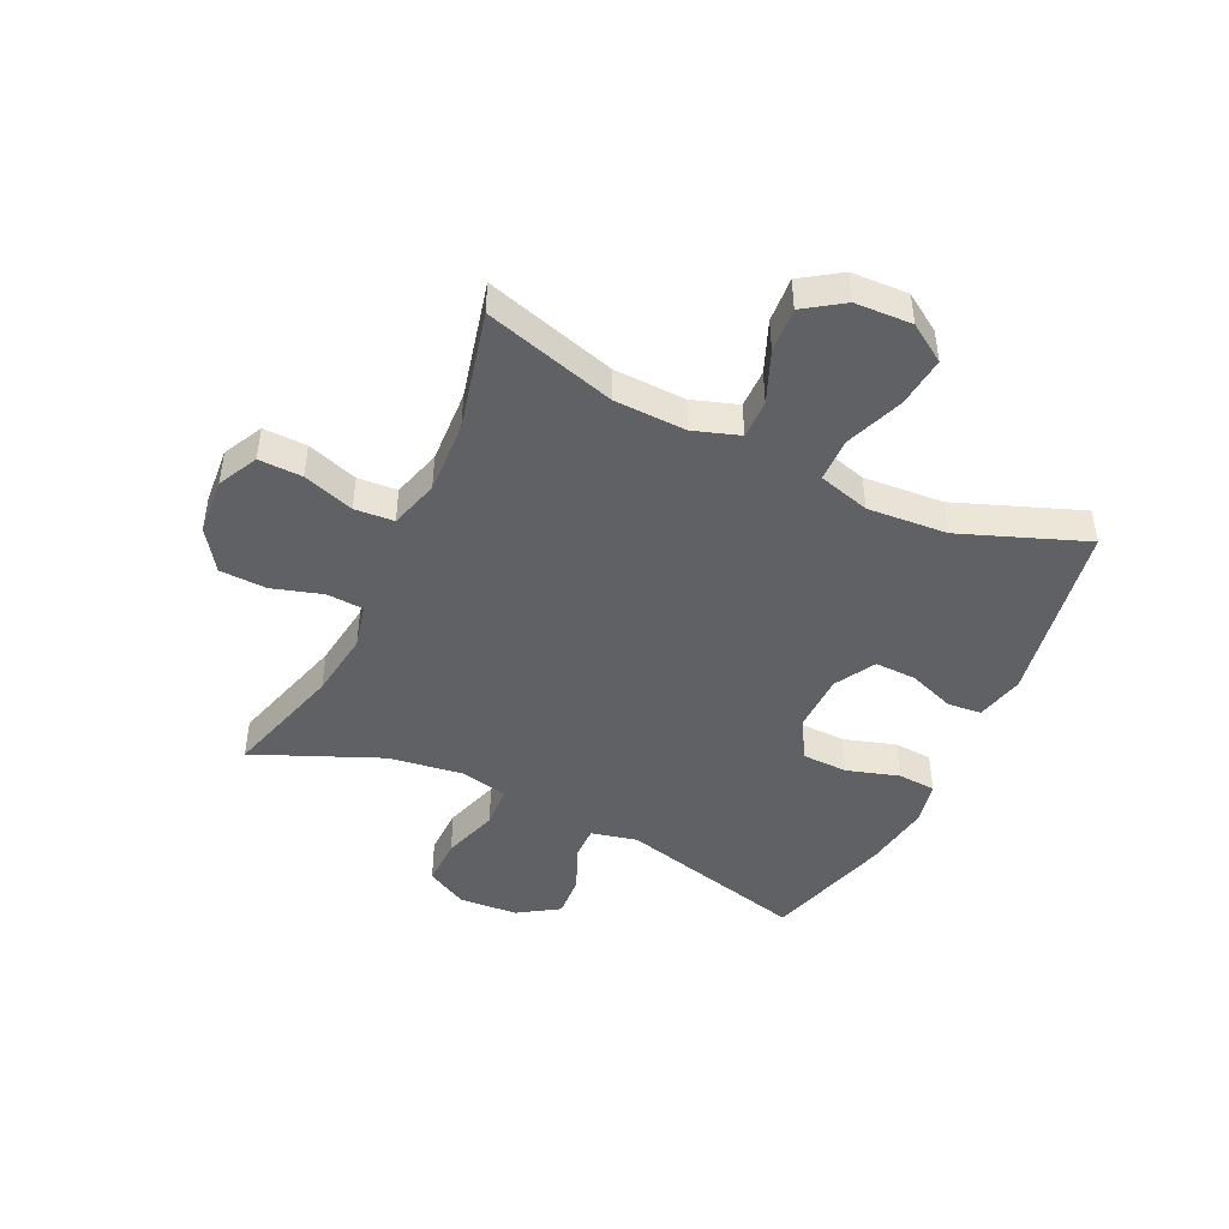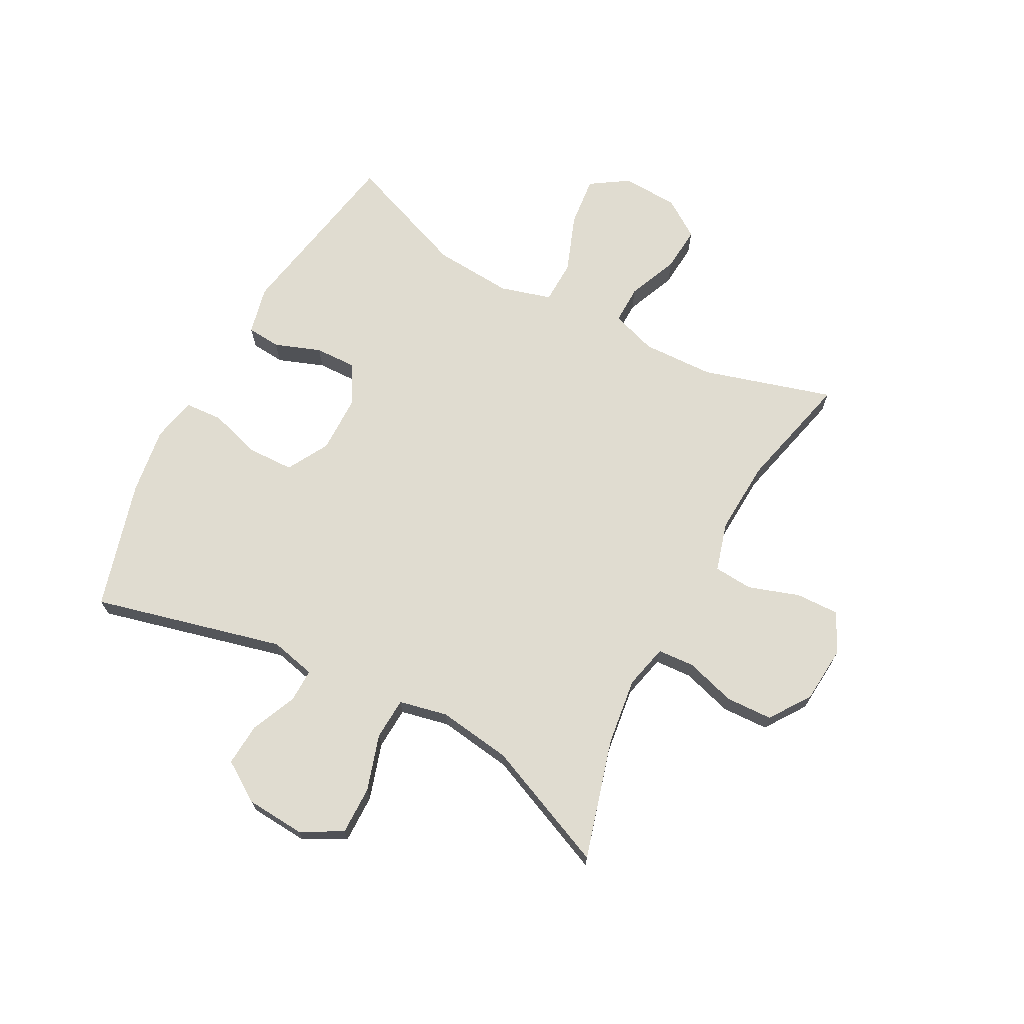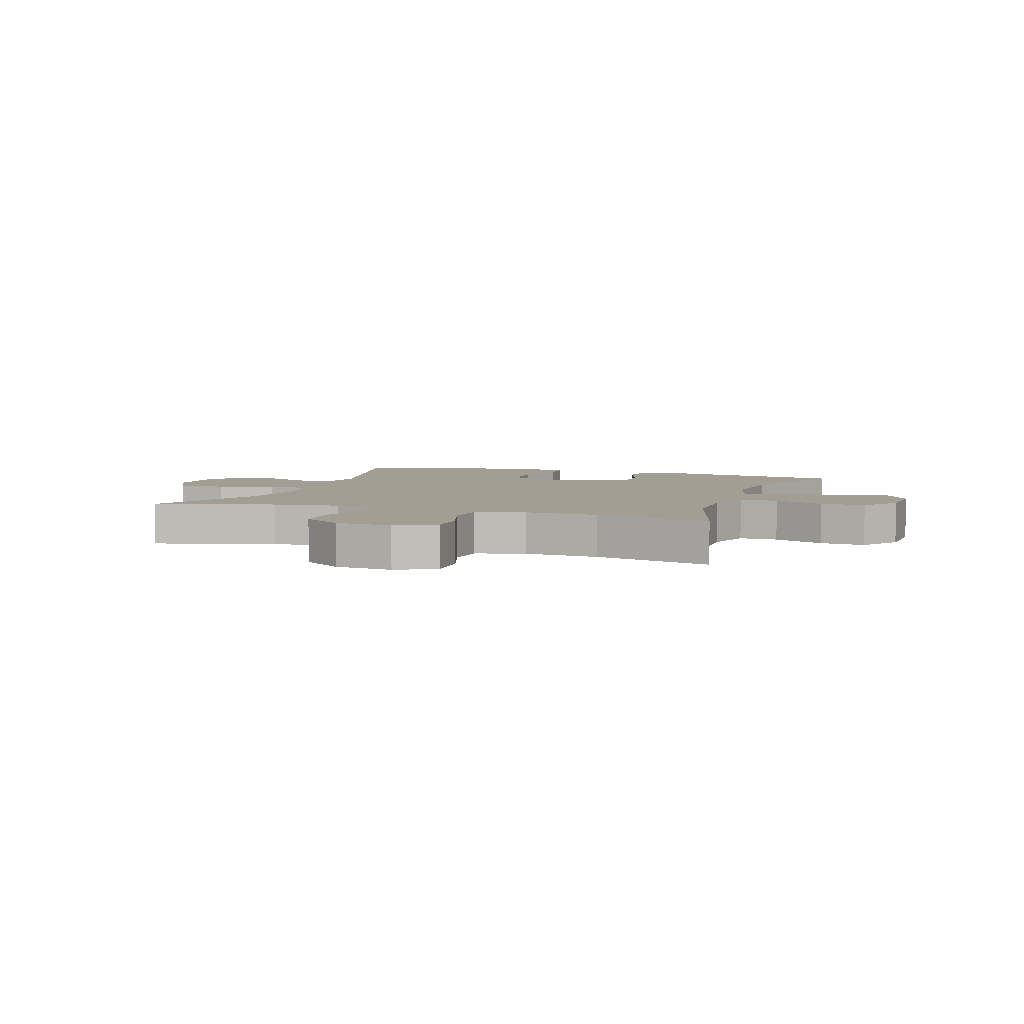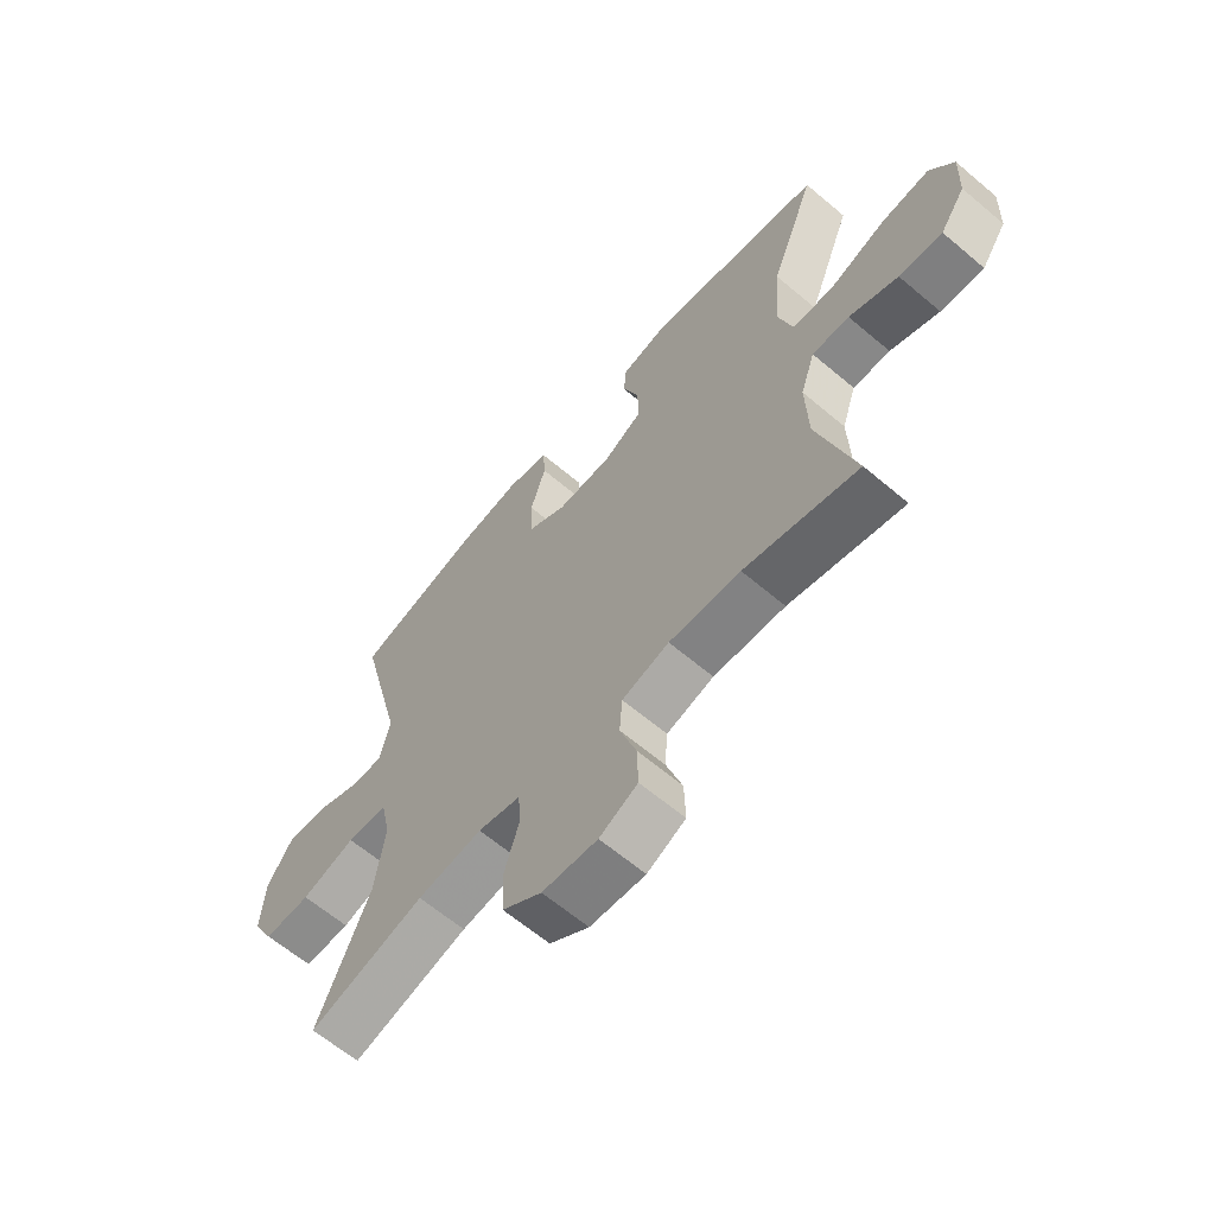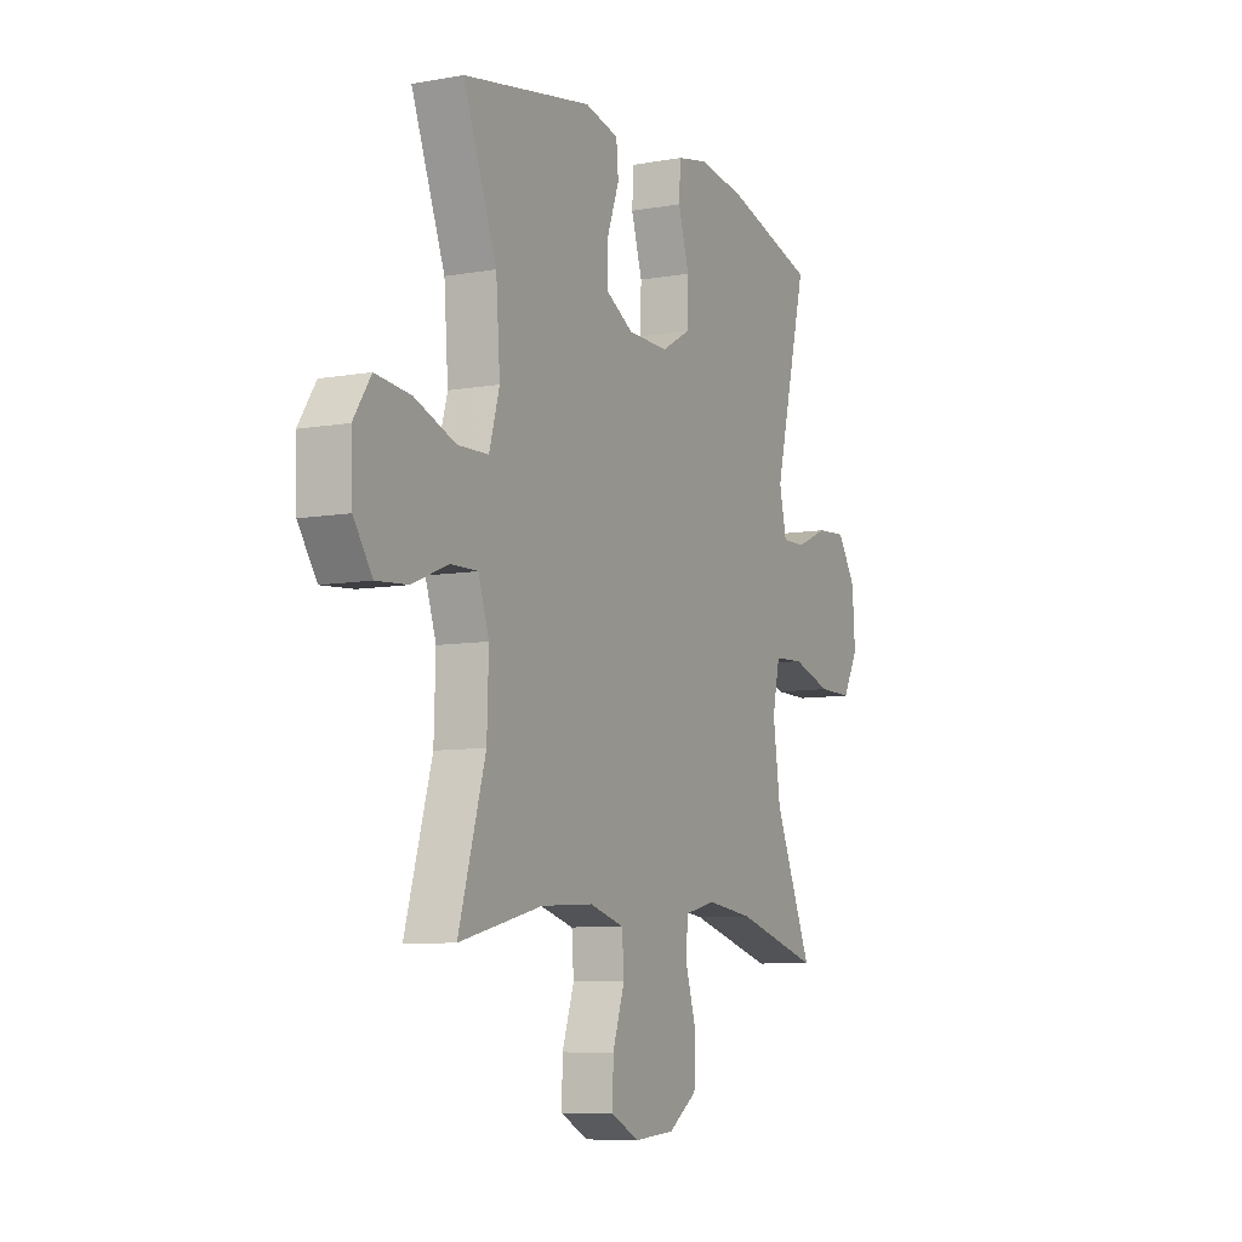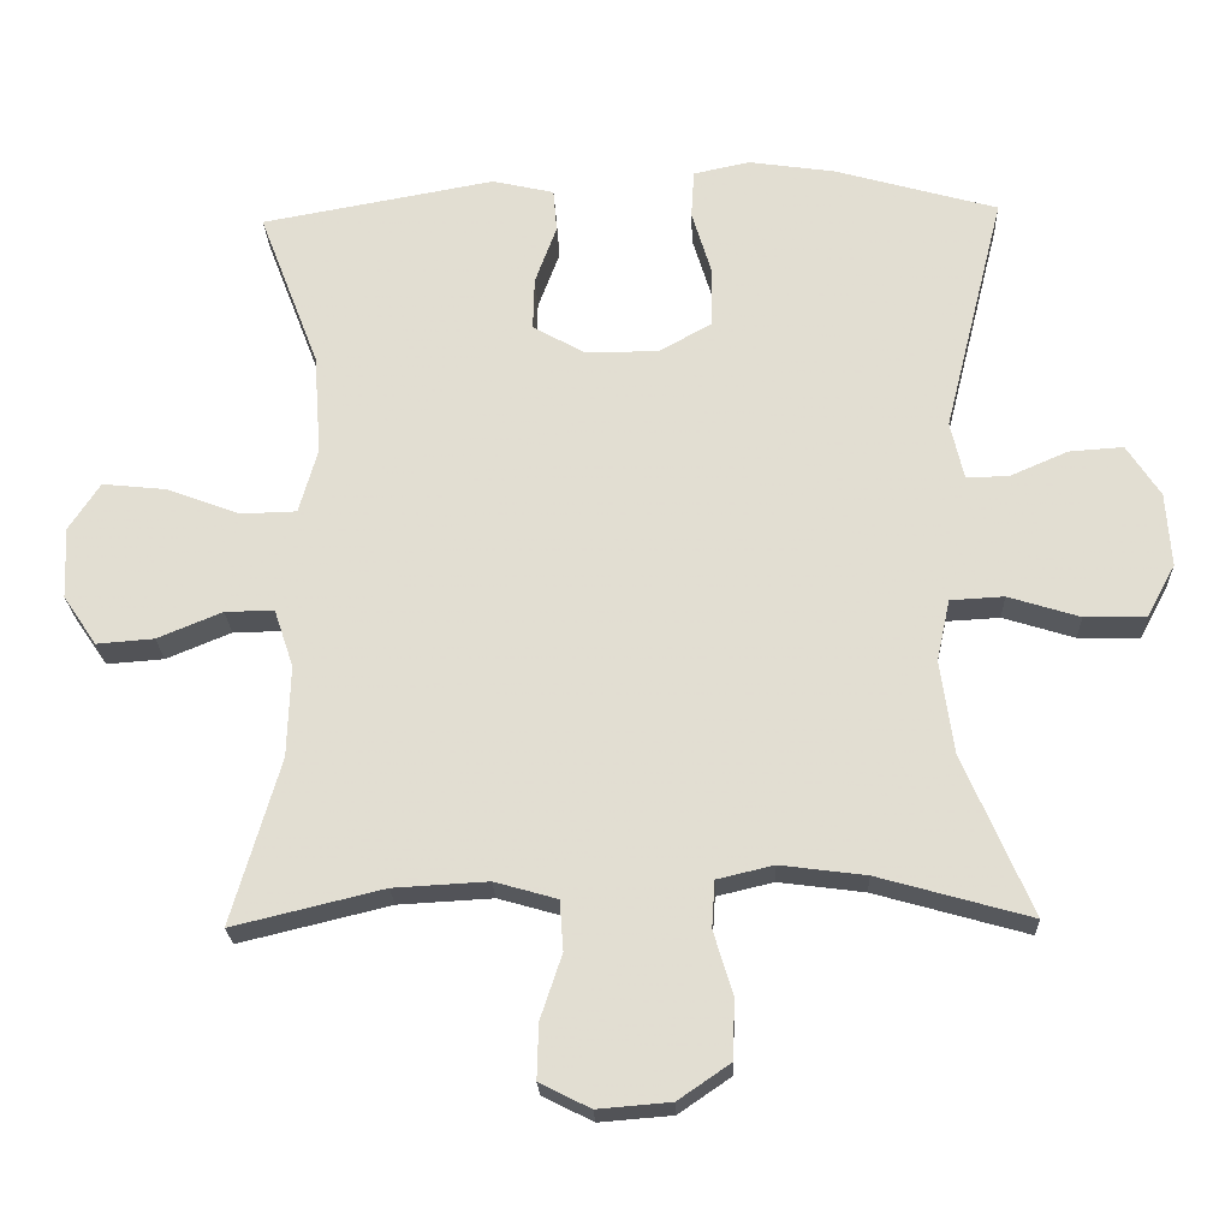
<metadata>
{"format":"obj","ext":"obj","renderer":"f3d","projection":"perspective","resolution":1024,"background":"white","views":[{"elev":-45.5,"azim":-115.4,"up":"+Y"},{"elev":69.5,"azim":118.0,"up":"+Y"},{"elev":5.1,"azim":-161.0,"up":"+Y"},{"elev":-63.5,"azim":-130.5,"up":"+Z"},{"elev":-8.1,"azim":-63.6,"up":"+Z"},{"elev":-22.8,"azim":2.2,"up":"+Z"}]}
</metadata>
<code>
v 0.5 0.07 -0.5
v 0.295 0.07 -0.442
v 0.18 0.07 -0.427
v 0.104 0.07 -0.445
v 0.1 0.07 -0.508
v 0.126 0.07 -0.594
v 0.123 0.07 -0.674
v 0.053 0.07 -0.722
v -0.045 0.07 -0.73
v -0.113 0.07 -0.696
v -0.111 0.07 -0.622
v -0.082 0.07 -0.535
v -0.087 0.07 -0.468
v -0.171 0.07 -0.444
v -0.298 0.07 -0.451
v -0.5 0.07 -0.5
v -0.435 0.07 -0.277
v -0.431 0.07 -0.154
v -0.457 0.07 -0.076
v -0.523 0.07 -0.077
v -0.61 0.07 -0.113
v -0.687 0.07 -0.119
v -0.732 0.07 -0.053
v -0.736 0.07 0.044
v -0.694 0.07 0.108
v -0.608 0.07 0.099
v -0.509 0.07 0.062
v -0.434 0.07 0.064
v -0.409 0.07 0.152
v -0.419 0.07 0.288
v -0.5 0.07 0.5
v -0.186 0.07 0.557
v -0.103 0.07 0.538
v -0.098 0.07 0.48
v -0.127 0.07 0.401
v -0.129 0.07 0.33
v -0.06 0.07 0.291
v 0.039 0.07 0.29
v 0.11 0.07 0.33
v 0.112 0.07 0.409
v 0.085 0.07 0.498
v 0.089 0.07 0.563
v 0.165 0.07 0.579
v 0.281 0.07 0.562
v 0.5 0.07 0.5
v 0.419 0.07 0.175
v 0.437 0.07 0.097
v 0.494 0.07 0.098
v 0.572 0.07 0.132
v 0.645 0.07 0.137
v 0.69 0.07 0.068
v 0.697 0.07 -0.032
v 0.659 0.07 -0.103
v 0.576 0.07 -0.102
v 0.48 0.07 -0.072
v 0.408 0.07 -0.076
v 0.39 0.07 -0.159
v 0.408 0.07 -0.285
v 0.5 0 -0.5
v 0.295 0 -0.442
v 0.18 0 -0.427
v 0.104 0 -0.445
v 0.1 0 -0.508
v 0.126 0 -0.594
v 0.123 0 -0.674
v 0.053 0 -0.722
v -0.045 0 -0.73
v -0.113 0 -0.696
v -0.111 0 -0.622
v -0.082 0 -0.535
v -0.087 0 -0.468
v -0.171 0 -0.444
v -0.298 0 -0.451
v -0.5 0 -0.5
v -0.435 0 -0.277
v -0.431 0 -0.154
v -0.457 0 -0.076
v -0.523 0 -0.077
v -0.61 0 -0.113
v -0.687 0 -0.119
v -0.732 0 -0.053
v -0.736 0 0.044
v -0.694 0 0.108
v -0.608 0 0.099
v -0.509 0 0.062
v -0.434 0 0.064
v -0.409 0 0.152
v -0.419 0 0.288
v -0.5 0 0.5
v -0.186 0 0.557
v -0.103 0 0.538
v -0.098 0 0.48
v -0.127 0 0.401
v -0.129 0 0.33
v -0.06 0 0.291
v 0.039 0 0.29
v 0.11 0 0.33
v 0.112 0 0.409
v 0.085 0 0.498
v 0.089 0 0.563
v 0.165 0 0.579
v 0.281 0 0.562
v 0.5 0 0.5
v 0.419 0 0.175
v 0.437 0 0.097
v 0.494 0 0.098
v 0.572 0 0.132
v 0.645 0 0.137
v 0.69 0 0.068
v 0.697 0 -0.032
v 0.659 0 -0.103
v 0.576 0 -0.102
v 0.48 0 -0.072
v 0.408 0 -0.076
v 0.39 0 -0.159
v 0.408 0 -0.285
f 53 54 55
f 52 53 55
f 51 52 55
f 50 51 55
f 49 50 55
f 48 49 55
f 47 48 55 56
f 46 47 56 57
f 44 45 46
f 43 44 46
f 42 43 46
f 41 42 46
f 40 41 46
f 39 40 46 57
f 33 34 35
f 32 33 35
f 31 32 35
f 30 31 35
f 29 30 35 36
f 28 29 36 37
f 25 26 27
f 24 25 27
f 23 24 27
f 22 23 27
f 21 22 27
f 20 21 27
f 19 20 27 28
f 28 37 38
f 19 28 38
f 18 19 38
f 15 16 17
f 39 57 58
f 38 39 58
f 18 38 58
f 17 18 58
f 15 17 58
f 14 15 58
f 10 11 12
f 9 10 12
f 8 9 12
f 7 8 12
f 6 7 12
f 5 6 12
f 58 1 2
f 58 2 3
f 58 3 4
f 14 58 4
f 13 14 4
f 4 5 12 13
f 113 112 111
f 113 111 110
f 113 110 109
f 113 109 108
f 113 108 107
f 113 107 106
f 114 113 106 105
f 115 114 105 104
f 104 103 102
f 104 102 101
f 104 101 100
f 104 100 99
f 104 99 98
f 115 104 98 97
f 93 92 91
f 93 91 90
f 93 90 89
f 93 89 88
f 94 93 88 87
f 95 94 87 86
f 85 84 83
f 85 83 82
f 85 82 81
f 85 81 80
f 85 80 79
f 85 79 78
f 86 85 78 77
f 96 95 86
f 96 86 77
f 96 77 76
f 75 74 73
f 116 115 97
f 116 97 96
f 116 96 76
f 116 76 75
f 116 75 73
f 116 73 72
f 70 69 68
f 70 68 67
f 70 67 66
f 70 66 65
f 70 65 64
f 70 64 63
f 60 59 116
f 61 60 116
f 62 61 116
f 62 116 72
f 62 72 71
f 71 70 63 62
f 1 59 60 2
f 2 60 61 3
f 3 61 62 4
f 4 62 63 5
f 5 63 64 6
f 6 64 65 7
f 7 65 66 8
f 8 66 67 9
f 9 67 68 10
f 10 68 69 11
f 11 69 70 12
f 12 70 71 13
f 13 71 72 14
f 14 72 73 15
f 15 73 74 16
f 16 74 75 17
f 17 75 76 18
f 18 76 77 19
f 19 77 78 20
f 20 78 79 21
f 21 79 80 22
f 22 80 81 23
f 23 81 82 24
f 24 82 83 25
f 25 83 84 26
f 26 84 85 27
f 27 85 86 28
f 28 86 87 29
f 29 87 88 30
f 30 88 89 31
f 31 89 90 32
f 32 90 91 33
f 33 91 92 34
f 34 92 93 35
f 35 93 94 36
f 36 94 95 37
f 37 95 96 38
f 38 96 97 39
f 39 97 98 40
f 40 98 99 41
f 41 99 100 42
f 42 100 101 43
f 43 101 102 44
f 44 102 103 45
f 45 103 104 46
f 46 104 105 47
f 47 105 106 48
f 48 106 107 49
f 49 107 108 50
f 50 108 109 51
f 51 109 110 52
f 52 110 111 53
f 53 111 112 54
f 54 112 113 55
f 55 113 114 56
f 56 114 115 57
f 57 115 116 58
f 58 116 59 1

</code>
